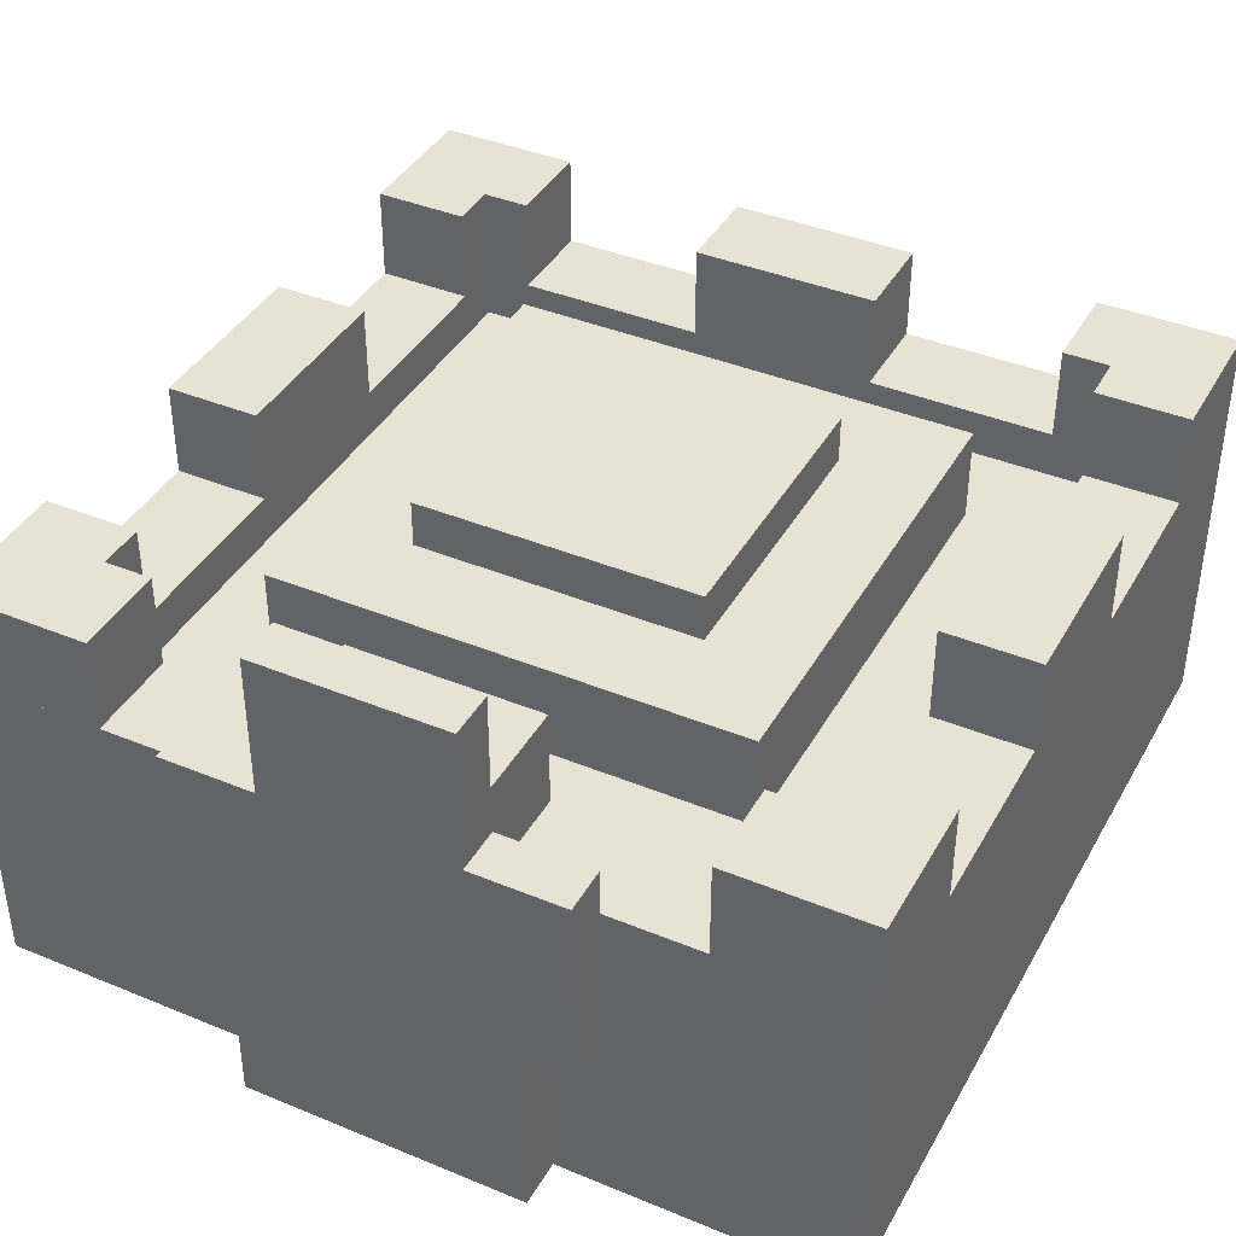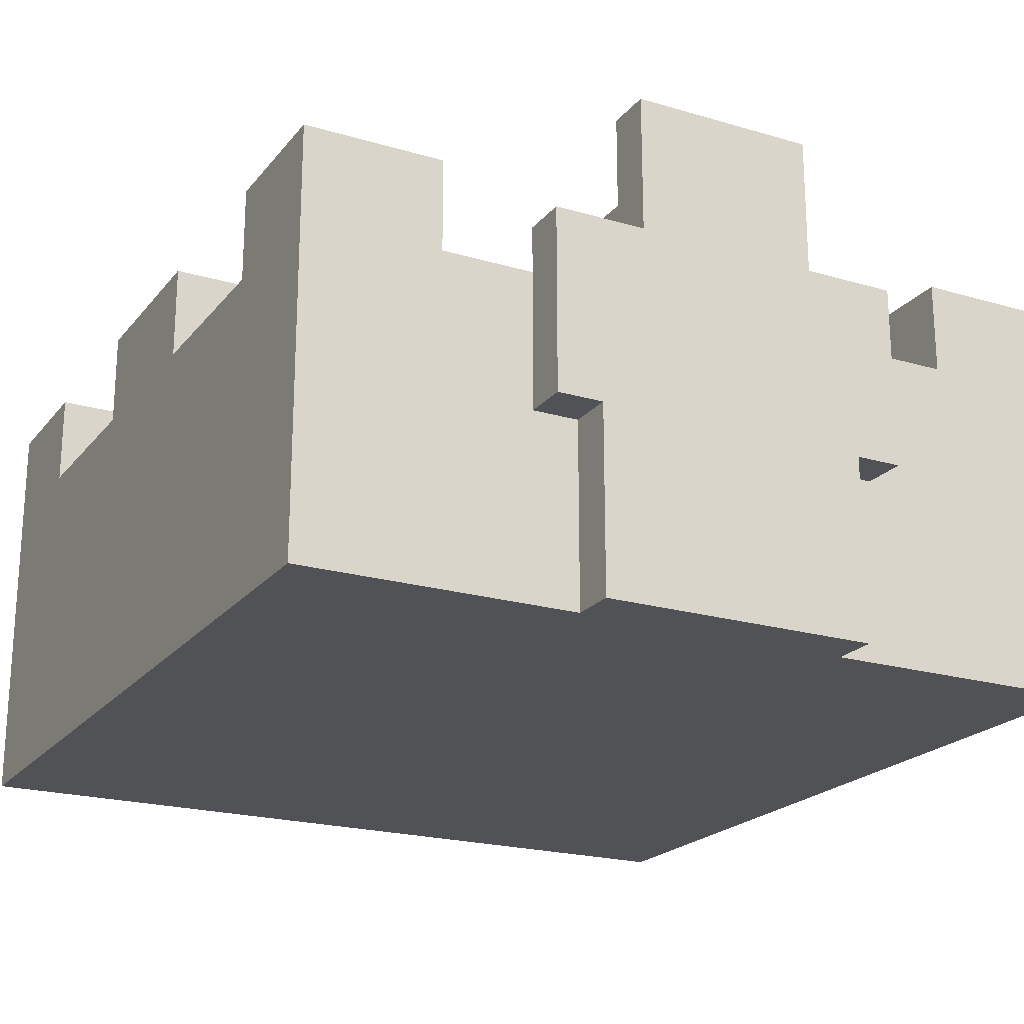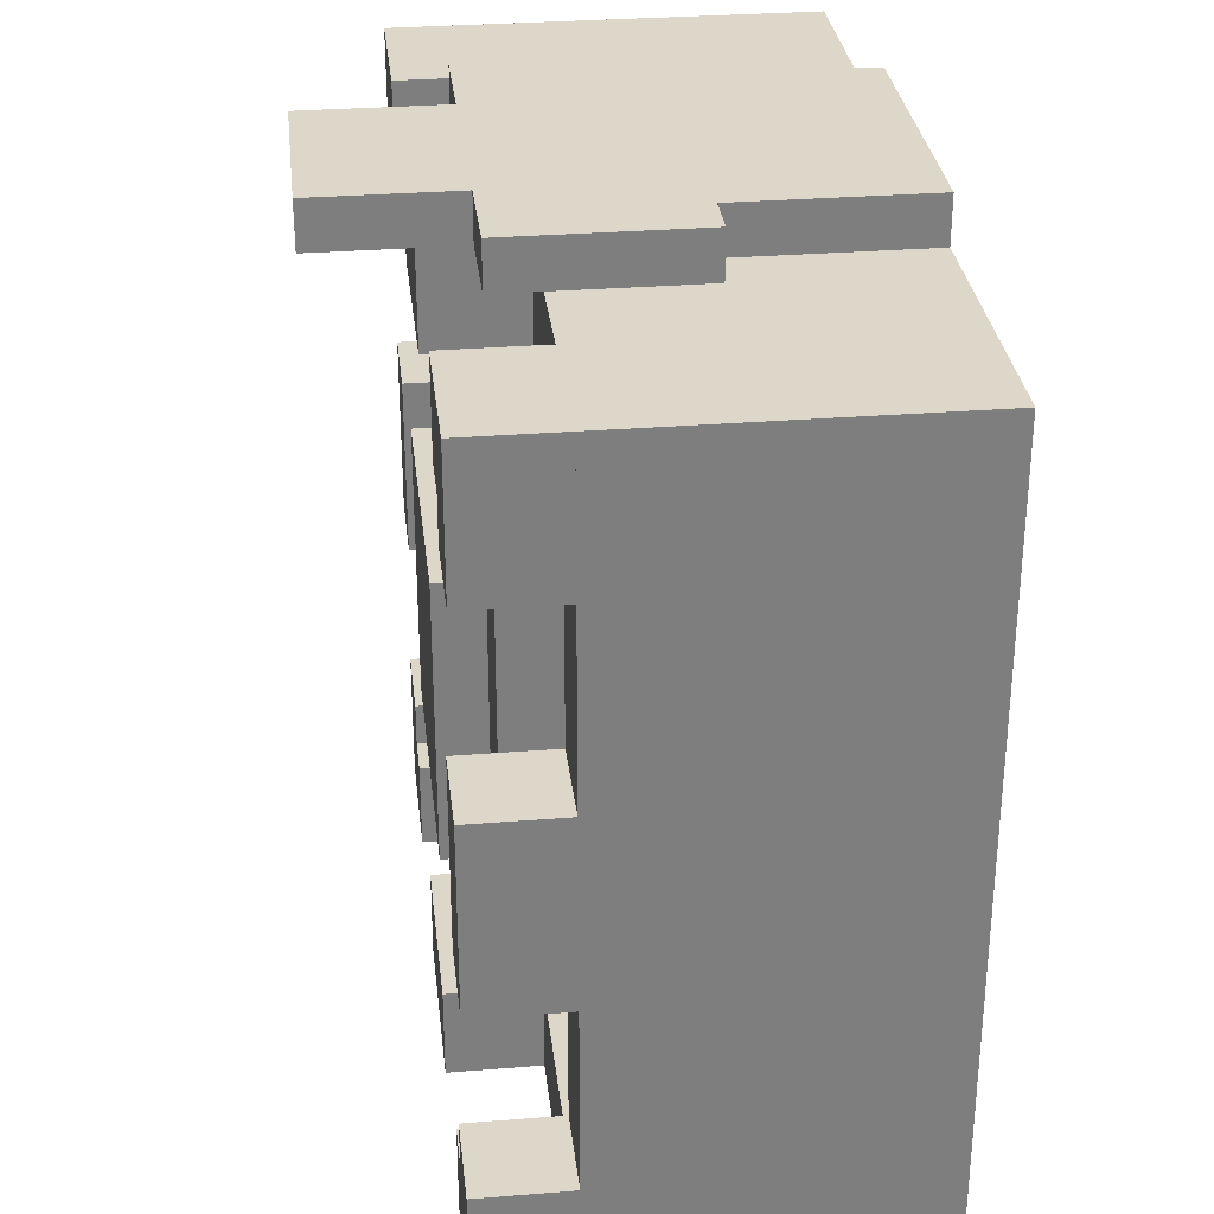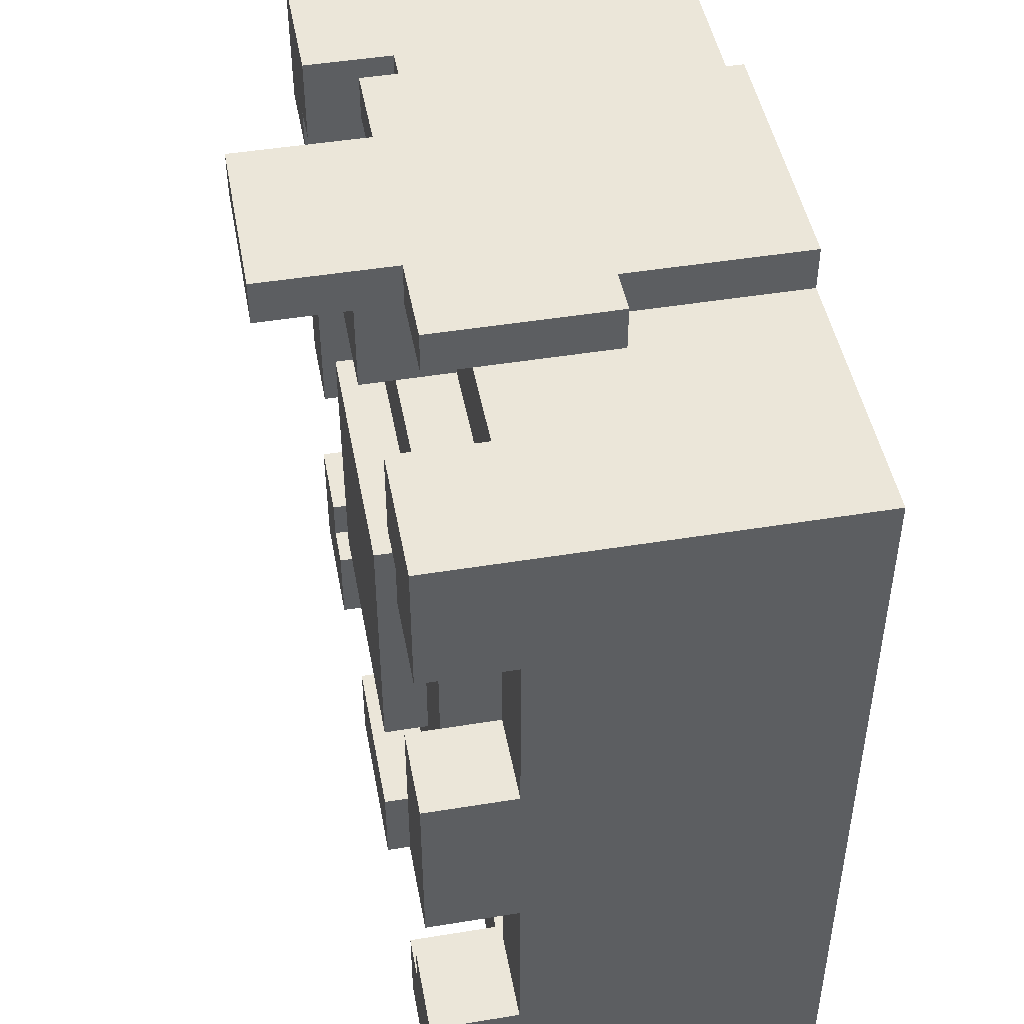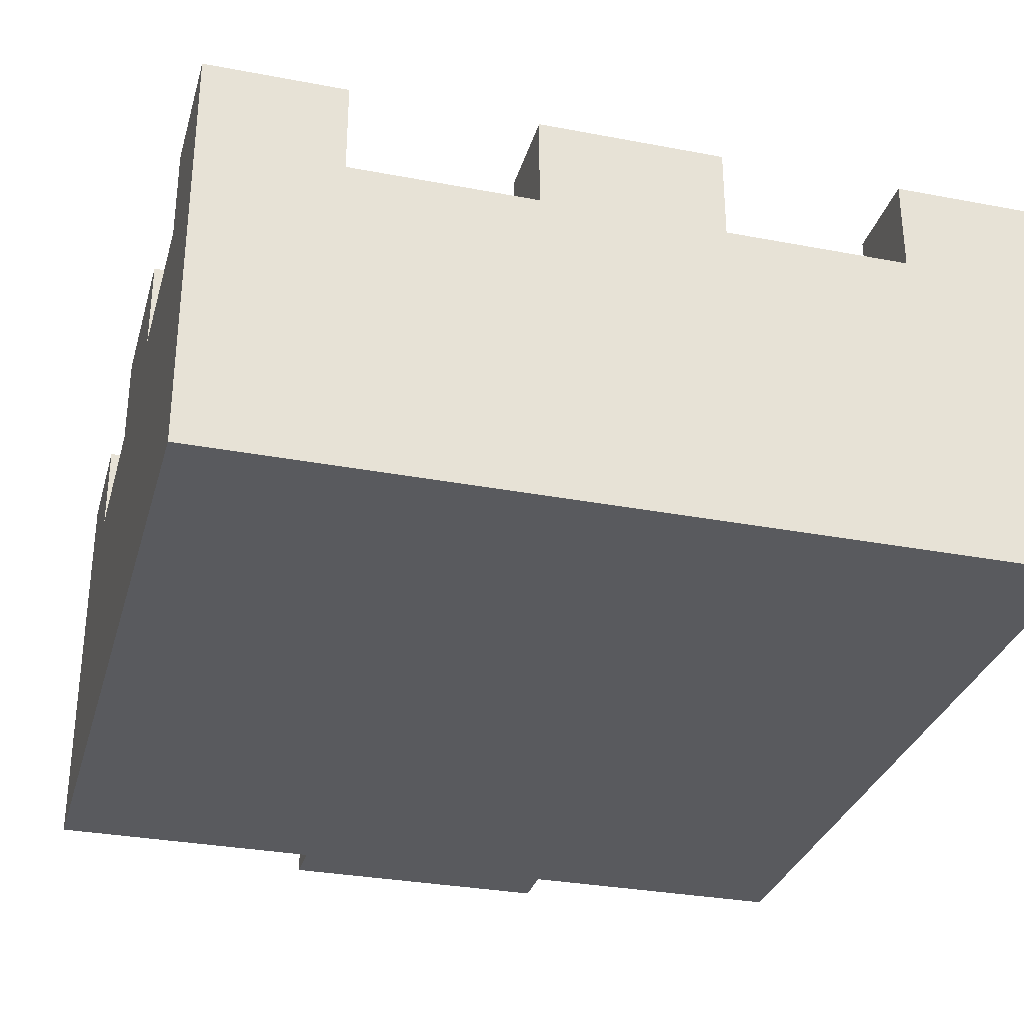
<metadata>
{"format":"obj","ext":"obj","renderer":"f3d","projection":"perspective","resolution":1024,"background":"white","views":[{"elev":40.0,"azim":27.0,"up":"+Y"},{"elev":-21.1,"azim":-27.7,"up":"+Y"},{"elev":30.9,"azim":-96.5,"up":"+Z"},{"elev":46.9,"azim":-100.5,"up":"+Z"},{"elev":-31.2,"azim":164.8,"up":"+Y"}]}
</metadata>
<code>
g royale_hat_lich_crown_mesh
v -0.2812 0.1212 0.2812
v -0.2812 -0.09759 0.2812
v -0.2812 -0.09759 -0.2812
v -0.2812 0.1212 -0.2812
v -0.2812 0.1837 0.0625
v -0.2812 0.1212 0.0625
v -0.2812 0.1212 -0.0625
v -0.2812 0.1837 -0.0625
v -0.1562 0.1524 0.1562
v -0.1562 0.08991 0.1562
v -0.1562 0.08991 -0.1562
v -0.1562 0.1524 -0.1562
v -0.125 0.1524 0.3125
v -0.125 0.02741 0.3125
v -0.125 0.02741 0.2812
v -0.125 0.1524 0.2812
v -0.09375 0.02741 0.3125
v -0.09375 -0.09759 0.3125
v -0.09375 -0.09759 0.2812
v -0.09375 0.02741 0.2812
v -0.09375 0.1837 0.09375
v -0.09375 0.1524 0.09375
v -0.09375 0.1524 -0.09375
v -0.09375 0.1837 -0.09375
v -0.0625 0.2462 0.3125
v -0.0625 0.1524 0.3125
v -0.0625 0.1524 0.2812
v -0.0625 0.2462 0.2812
v -0.2188 0.08991 0.2188
v -0.2188 0.1212 0.2188
v -0.2188 0.1212 -0.2188
v -0.2188 0.08991 -0.2188
v -0.2188 0.1212 0.0625
v -0.2188 0.1837 0.0625
v -0.2188 0.1837 -0.0625
v -0.2188 0.1212 -0.0625
v 0.0625 0.1524 0.3125
v 0.0625 0.2462 0.3125
v 0.0625 0.2462 0.2812
v 0.0625 0.1524 0.2812
v 0.09375 -0.09759 0.3125
v 0.09375 0.02741 0.3125
v 0.09375 0.02741 0.2812
v 0.09375 -0.09759 0.2812
v 0.09375 0.1524 0.09375
v 0.09375 0.1837 0.09375
v 0.09375 0.1837 -0.09375
v 0.09375 0.1524 -0.09375
v 0.125 0.02741 0.3125
v 0.125 0.1524 0.3125
v 0.125 0.1524 0.2812
v 0.125 0.02741 0.2812
v -0.09375 0.02741 0.3125
v -0.125 0.02741 0.3125
v -0.125 0.1524 0.3125
v 0.09375 -0.09759 0.3125
v -0.09375 -0.09759 0.3125
v 0.09375 0.02741 0.3125
v 0.125 0.1524 0.3125
v 0.125 0.02741 0.3125
v 0.0625 0.1524 0.3125
v -0.0625 0.1524 0.3125
v -0.0625 0.2462 0.3125
v 0.0625 0.2462 0.3125
v 0.1562 0.08991 0.1562
v -0.1562 0.08991 0.1562
v -0.1562 0.1524 0.1562
v 0.1562 0.1524 0.1562
v 0.09375 0.1524 0.09375
v -0.09375 0.1524 0.09375
v -0.09375 0.1837 0.09375
v 0.09375 0.1837 0.09375
v -0.2188 0.1212 0.0625
v -0.2812 0.1212 0.0625
v -0.2812 0.1837 0.0625
v -0.2188 0.1837 0.0625
v -0.2812 0.1212 -0.0625
v -0.2188 0.1212 -0.0625
v -0.2188 0.1837 -0.0625
v -0.2812 0.1837 -0.0625
v -0.09375 0.1524 -0.09375
v 0.09375 0.1524 -0.09375
v 0.09375 0.1837 -0.09375
v -0.09375 0.1837 -0.09375
v -0.1562 0.08991 -0.1562
v 0.1562 0.08991 -0.1562
v 0.1562 0.1524 -0.1562
v -0.1562 0.1524 -0.1562
v -0.09375 -0.09759 0.2812
v -0.09375 -0.09759 0.3125
v 0.09375 -0.09759 0.3125
v 0.09375 -0.09759 0.2812
v -0.2812 -0.09759 -0.2812
v -0.2812 -0.09759 0.2812
v 0.2812 -0.09759 0.2812
v 0.2812 -0.09759 -0.2812
v -0.125 0.02741 0.2812
v -0.125 0.02741 0.3125
v -0.09375 0.02741 0.3125
v -0.09375 0.02741 0.2812
v 0.09375 0.02741 0.2812
v 0.09375 0.02741 0.3125
v 0.125 0.02741 0.3125
v 0.125 0.02741 0.2812
v -0.2188 0.08991 0.2188
v -0.2188 0.08991 -0.2188
v 0.2188 0.08991 -0.2188
v 0.2188 0.08991 0.2188
v -0.2812 0.1212 0.2812
v -0.2812 0.1212 -0.2812
v -0.2188 0.1212 -0.2188
v -0.2188 0.1212 0.2188
v -0.125 0.1524 0.3125
v -0.125 0.1524 0.2812
v 0.125 0.1524 0.2812
v 0.125 0.1524 0.3125
v -0.0625 0.2462 0.3125
v -0.0625 0.2462 0.2812
v 0.0625 0.2462 0.2812
v 0.0625 0.2462 0.3125
v -0.2812 0.1837 0.0625
v -0.2812 0.1837 -0.0625
v -0.2188 0.1837 -0.0625
v -0.2188 0.1837 0.0625
v -0.1562 0.1524 0.1562
v -0.1562 0.1524 -0.1562
v 0.1562 0.1524 -0.1562
v 0.1562 0.1524 0.1562
v -0.09375 0.1837 0.09375
v -0.09375 0.1837 -0.09375
v 0.09375 0.1837 -0.09375
v 0.09375 0.1837 0.09375
v 0.0625 0.1524 0.2812
v -0.0625 0.1524 0.2812
v -0.0625 0.2462 0.2812
v 0.0625 0.2462 0.2812
v 0.125 0.02741 0.2812
v -0.125 0.02741 0.2812
v -0.125 0.1524 0.2812
v 0.125 0.1524 0.2812
v -0.2812 0.1837 0.2812
v -0.2812 0.1212 0.2812
v -0.2812 0.1212 0.1875
v -0.2812 0.1837 0.1875
v -0.2188 0.1212 0.2188
v -0.2188 0.1837 0.2188
v -0.2188 0.1837 0.1875
v -0.2188 0.1212 0.1875
v -0.1875 0.1212 0.2812
v -0.1875 0.1837 0.2812
v -0.1875 0.1837 0.2188
v -0.1875 0.1212 0.2188
v -0.1875 0.1212 0.2812
v -0.2812 0.1212 0.2812
v -0.2812 0.1837 0.2812
v -0.1875 0.1837 0.2812
v -0.2188 0.1212 0.2188
v -0.1875 0.1212 0.2188
v -0.1875 0.1837 0.2188
v -0.2188 0.1837 0.2188
v -0.2812 0.1212 0.1875
v -0.2188 0.1212 0.1875
v -0.2188 0.1837 0.1875
v -0.2812 0.1837 0.1875
v -0.2812 0.1837 0.2812
v -0.2188 0.1837 0.2188
v -0.1875 0.1837 0.2188
v -0.1875 0.1837 0.2812
v -0.2188 0.1837 0.1875
v -0.2812 0.1837 0.1875
v -0.2812 0.1837 -0.2812
v -0.2812 0.1837 -0.1875
v -0.2812 0.1212 -0.1875
v -0.2812 0.1212 -0.2812
v -0.2188 0.1212 -0.2188
v -0.2188 0.1212 -0.1875
v -0.2188 0.1837 -0.1875
v -0.2188 0.1837 -0.2188
v -0.1875 0.1212 -0.2812
v -0.1875 0.1212 -0.2188
v -0.1875 0.1837 -0.2188
v -0.1875 0.1837 -0.2812
v -0.1875 0.1212 -0.2812
v -0.1875 0.1837 -0.2812
v -0.2812 0.1837 -0.2812
v -0.2812 0.1212 -0.2812
v -0.2188 0.1212 -0.2188
v -0.2188 0.1837 -0.2188
v -0.1875 0.1837 -0.2188
v -0.1875 0.1212 -0.2188
v -0.2812 0.1212 -0.1875
v -0.2812 0.1837 -0.1875
v -0.2188 0.1837 -0.1875
v -0.2188 0.1212 -0.1875
v -0.2812 0.1837 -0.2812
v -0.1875 0.1837 -0.2812
v -0.1875 0.1837 -0.2188
v -0.2188 0.1837 -0.2188
v -0.2188 0.1837 -0.1875
v -0.2812 0.1837 -0.1875
v 0.2812 0.1212 0.2812
v 0.2812 0.1212 -0.2812
v 0.2812 -0.09759 -0.2812
v 0.2812 -0.09759 0.2812
v 0.2812 0.1837 0.0625
v 0.2812 0.1837 -0.0625
v 0.2812 0.1212 -0.0625
v 0.2812 0.1212 0.0625
v 0.2188 0.08991 0.2188
v 0.2188 0.08991 -0.2188
v 0.2188 0.1212 -0.2188
v 0.2188 0.1212 0.2188
v 0.2188 0.1212 0.0625
v 0.2188 0.1212 -0.0625
v 0.2188 0.1837 -0.0625
v 0.2188 0.1837 0.0625
v 0.2188 0.1212 0.0625
v 0.2188 0.1837 0.0625
v 0.2812 0.1837 0.0625
v 0.2812 0.1212 0.0625
v 0.2812 0.1212 -0.0625
v 0.2812 0.1837 -0.0625
v 0.2188 0.1837 -0.0625
v 0.2188 0.1212 -0.0625
v 0.2812 0.1212 0.2812
v 0.2188 0.1212 0.2188
v 0.2188 0.1212 -0.2188
v 0.2812 0.1212 -0.2812
v 0.2812 0.1837 0.0625
v 0.2188 0.1837 0.0625
v 0.2188 0.1837 -0.0625
v 0.2812 0.1837 -0.0625
v 0.2812 0.1837 0.2812
v 0.2812 0.1837 0.1875
v 0.2812 0.1212 0.1875
v 0.2812 0.1212 0.2812
v 0.2188 0.1212 0.2188
v 0.2188 0.1212 0.1875
v 0.2188 0.1837 0.1875
v 0.2188 0.1837 0.2188
v 0.1875 0.1212 0.2812
v 0.1875 0.1212 0.2188
v 0.1875 0.1837 0.2188
v 0.1875 0.1837 0.2812
v 0.1875 0.1212 0.2812
v 0.1875 0.1837 0.2812
v 0.2812 0.1837 0.2812
v 0.2812 0.1212 0.2812
v 0.2188 0.1212 0.2188
v 0.2188 0.1837 0.2188
v 0.1875 0.1837 0.2188
v 0.1875 0.1212 0.2188
v 0.2812 0.1212 0.1875
v 0.2812 0.1837 0.1875
v 0.2188 0.1837 0.1875
v 0.2188 0.1212 0.1875
v 0.2812 0.1837 0.2812
v 0.1875 0.1837 0.2812
v 0.1875 0.1837 0.2188
v 0.2188 0.1837 0.2188
v 0.2188 0.1837 0.1875
v 0.2812 0.1837 0.1875
v 0.2812 0.1837 -0.2812
v 0.2812 0.1212 -0.2812
v 0.2812 0.1212 -0.1875
v 0.2812 0.1837 -0.1875
v 0.2188 0.1212 -0.2188
v 0.2188 0.1837 -0.2188
v 0.2188 0.1837 -0.1875
v 0.2188 0.1212 -0.1875
v 0.1875 0.1212 -0.2812
v 0.1875 0.1837 -0.2812
v 0.1875 0.1837 -0.2188
v 0.1875 0.1212 -0.2188
v 0.1875 0.1212 -0.2812
v 0.2812 0.1212 -0.2812
v 0.2812 0.1837 -0.2812
v 0.1875 0.1837 -0.2812
v 0.2188 0.1212 -0.2188
v 0.1875 0.1212 -0.2188
v 0.1875 0.1837 -0.2188
v 0.2188 0.1837 -0.2188
v 0.2812 0.1212 -0.1875
v 0.2188 0.1212 -0.1875
v 0.2188 0.1837 -0.1875
v 0.2812 0.1837 -0.1875
v 0.2812 0.1837 -0.2812
v 0.2188 0.1837 -0.2188
v 0.1875 0.1837 -0.2188
v 0.1875 0.1837 -0.2812
v 0.2188 0.1837 -0.1875
v 0.2812 0.1837 -0.1875
v 0.2812 0.1212 0.2812
v 0.2812 -0.09759 0.2812
v -0.2812 -0.09759 0.2812
v -0.2812 0.1212 0.2812
v 0.0625 0.1837 0.2812
v 0.0625 0.1212 0.2812
v -0.0625 0.1212 0.2812
v -0.0625 0.1837 0.2812
v 0.2188 0.08991 0.2188
v 0.2188 0.1212 0.2188
v -0.2188 0.1212 0.2188
v -0.2188 0.08991 0.2188
v 0.0625 0.1212 0.2188
v 0.0625 0.1837 0.2188
v -0.0625 0.1837 0.2188
v -0.0625 0.1212 0.2188
v 0.0625 0.1212 0.2188
v 0.0625 0.1212 0.2812
v 0.0625 0.1837 0.2812
v 0.0625 0.1837 0.2188
v -0.0625 0.1212 0.2812
v -0.0625 0.1212 0.2188
v -0.0625 0.1837 0.2188
v -0.0625 0.1837 0.2812
v 0.2812 0.1212 0.2812
v -0.2812 0.1212 0.2812
v -0.2188 0.1212 0.2188
v 0.2188 0.1212 0.2188
v 0.0625 0.1837 0.2812
v -0.0625 0.1837 0.2812
v -0.0625 0.1837 0.2188
v 0.0625 0.1837 0.2188
v 0.2812 0.1212 -0.2812
v -0.2812 0.1212 -0.2812
v -0.2812 -0.09759 -0.2812
v 0.2812 -0.09759 -0.2812
v 0.0625 0.1837 -0.2812
v -0.0625 0.1837 -0.2812
v -0.0625 0.1212 -0.2812
v 0.0625 0.1212 -0.2812
v 0.2188 0.08991 -0.2188
v -0.2188 0.08991 -0.2188
v -0.2188 0.1212 -0.2188
v 0.2188 0.1212 -0.2188
v 0.0625 0.1212 -0.2188
v -0.0625 0.1212 -0.2188
v -0.0625 0.1837 -0.2188
v 0.0625 0.1837 -0.2188
v 0.0625 0.1212 -0.2188
v 0.0625 0.1837 -0.2188
v 0.0625 0.1837 -0.2812
v 0.0625 0.1212 -0.2812
v -0.0625 0.1212 -0.2812
v -0.0625 0.1837 -0.2812
v -0.0625 0.1837 -0.2188
v -0.0625 0.1212 -0.2188
v 0.2812 0.1212 -0.2812
v 0.2188 0.1212 -0.2188
v -0.2188 0.1212 -0.2188
v -0.2812 0.1212 -0.2812
v 0.0625 0.1837 -0.2812
v 0.0625 0.1837 -0.2188
v -0.0625 0.1837 -0.2188
v -0.0625 0.1837 -0.2812
v 0.1562 0.1524 0.1562
v 0.1562 0.08991 0.1562
v 0.1562 0.08991 -0.1562
v 0.1562 0.1524 -0.1562
g royale_hat_lich_crown_mesh_0
f 3 2 1
f 4 3 1
f 7 6 5
f 8 7 5
f 11 10 9
f 12 11 9
f 15 14 13
f 16 15 13
f 19 18 17
f 20 19 17
f 23 22 21
f 24 23 21
f 27 26 25
f 28 27 25
f 31 30 29
f 32 31 29
f 35 34 33
f 36 35 33
f 39 38 37
f 40 39 37
f 43 42 41
f 44 43 41
f 47 46 45
f 48 47 45
f 51 50 49
f 52 51 49
f 55 54 53
f 55 53 56
f 56 53 57
f 55 56 58
f 58 59 55
f 60 59 58
f 63 62 61
f 64 63 61
f 67 66 65
f 68 67 65
f 71 70 69
f 72 71 69
f 75 74 73
f 76 75 73
f 79 78 77
f 80 79 77
f 83 82 81
f 84 83 81
f 87 86 85
f 88 87 85
f 91 90 89
f 92 91 89
f 95 94 93
f 96 95 93
f 99 98 97
f 100 99 97
f 103 102 101
f 104 103 101
f 107 106 105
f 108 107 105
f 111 110 109
f 112 111 109
f 115 114 113
f 116 115 113
f 119 118 117
f 120 119 117
f 123 122 121
f 124 123 121
f 127 126 125
f 128 127 125
f 131 130 129
f 132 131 129
f 135 134 133
f 136 135 133
f 139 138 137
f 140 139 137
f 143 142 141
f 144 143 141
f 147 146 145
f 148 147 145
f 151 150 149
f 152 151 149
f 155 154 153
f 156 155 153
f 159 158 157
f 160 159 157
f 163 162 161
f 164 163 161
f 167 166 165
f 168 167 165
f 166 169 165
f 169 170 165
f 173 172 171
f 174 173 171
f 177 176 175
f 178 177 175
f 181 180 179
f 182 181 179
f 185 184 183
f 186 185 183
f 189 188 187
f 190 189 187
f 193 192 191
f 194 193 191
f 197 196 195
f 198 197 195
f 199 198 195
f 200 199 195
f 203 202 201
f 204 203 201
f 207 206 205
f 208 207 205
f 211 210 209
f 212 211 209
f 215 214 213
f 216 215 213
f 219 218 217
f 220 219 217
f 223 222 221
f 224 223 221
f 227 226 225
f 228 227 225
f 231 230 229
f 232 231 229
f 235 234 233
f 236 235 233
f 239 238 237
f 240 239 237
f 243 242 241
f 244 243 241
f 247 246 245
f 248 247 245
f 251 250 249
f 252 251 249
f 255 254 253
f 256 255 253
f 259 258 257
f 260 259 257
f 261 260 257
f 262 261 257
f 265 264 263
f 266 265 263
f 269 268 267
f 270 269 267
f 273 272 271
f 274 273 271
f 277 276 275
f 278 277 275
f 281 280 279
f 282 281 279
f 285 284 283
f 286 285 283
f 289 288 287
f 290 289 287
f 288 291 287
f 291 292 287
f 295 294 293
f 296 295 293
f 299 298 297
f 300 299 297
f 303 302 301
f 304 303 301
f 307 306 305
f 308 307 305
f 311 310 309
f 312 311 309
f 315 314 313
f 316 315 313
f 319 318 317
f 320 319 317
f 323 322 321
f 324 323 321
f 327 326 325
f 328 327 325
f 331 330 329
f 332 331 329
f 335 334 333
f 336 335 333
f 339 338 337
f 340 339 337
f 343 342 341
f 344 343 341
f 347 346 345
f 348 347 345
f 351 350 349
f 352 351 349
f 355 354 353
f 356 355 353
f 359 358 357
f 360 359 357

</code>
